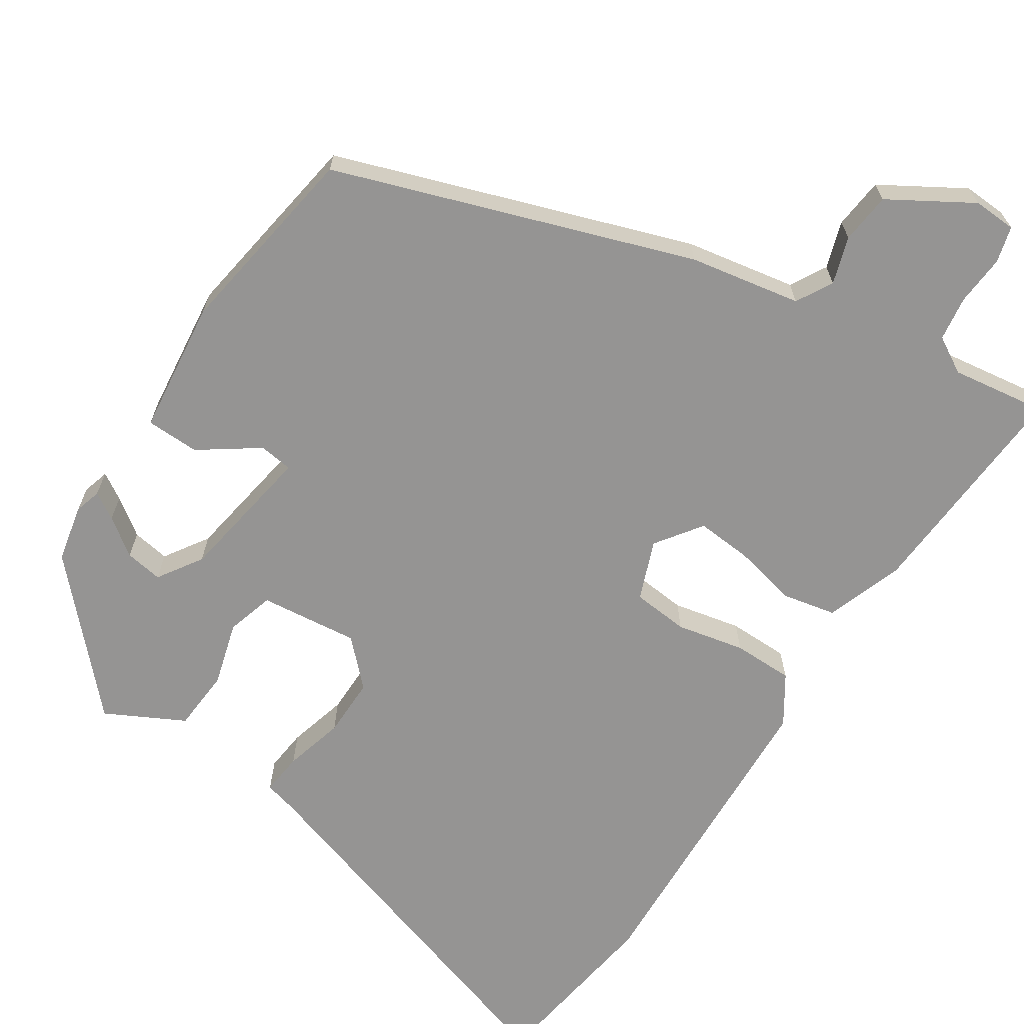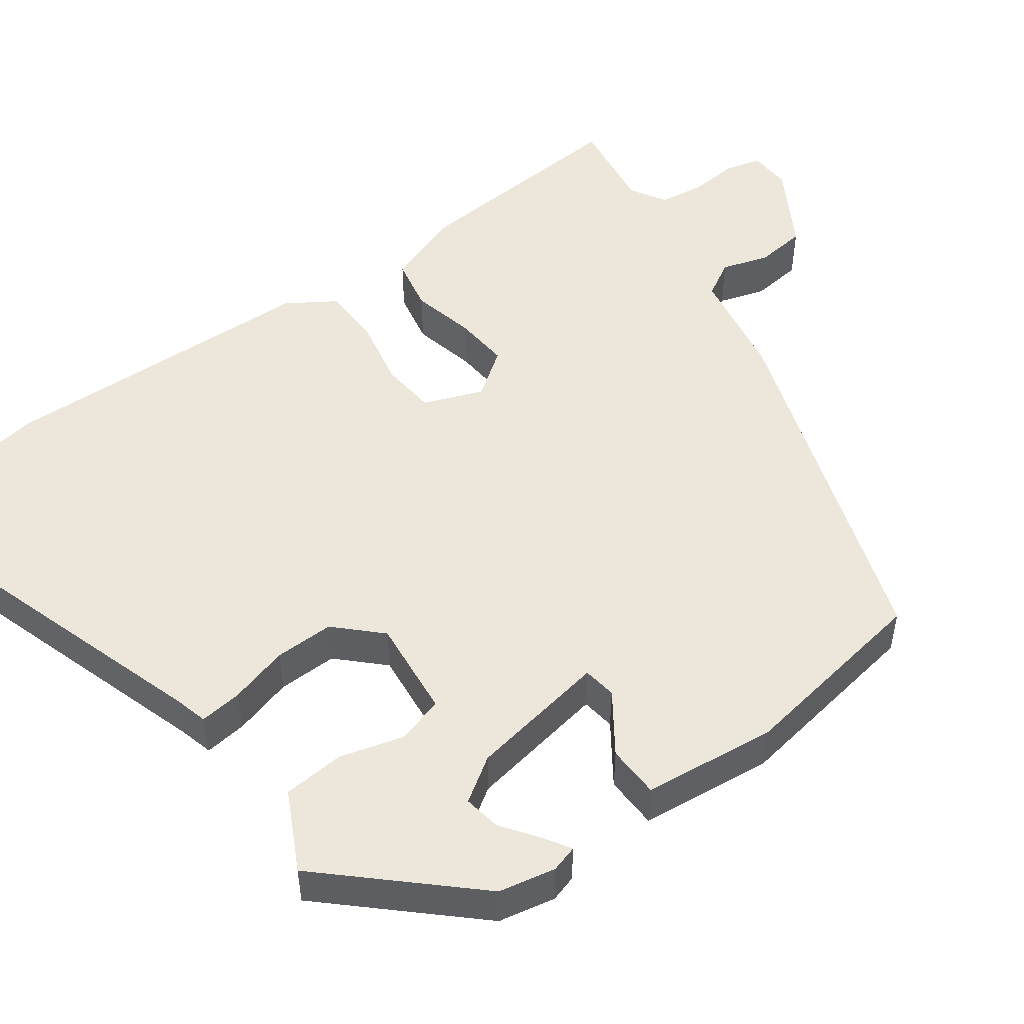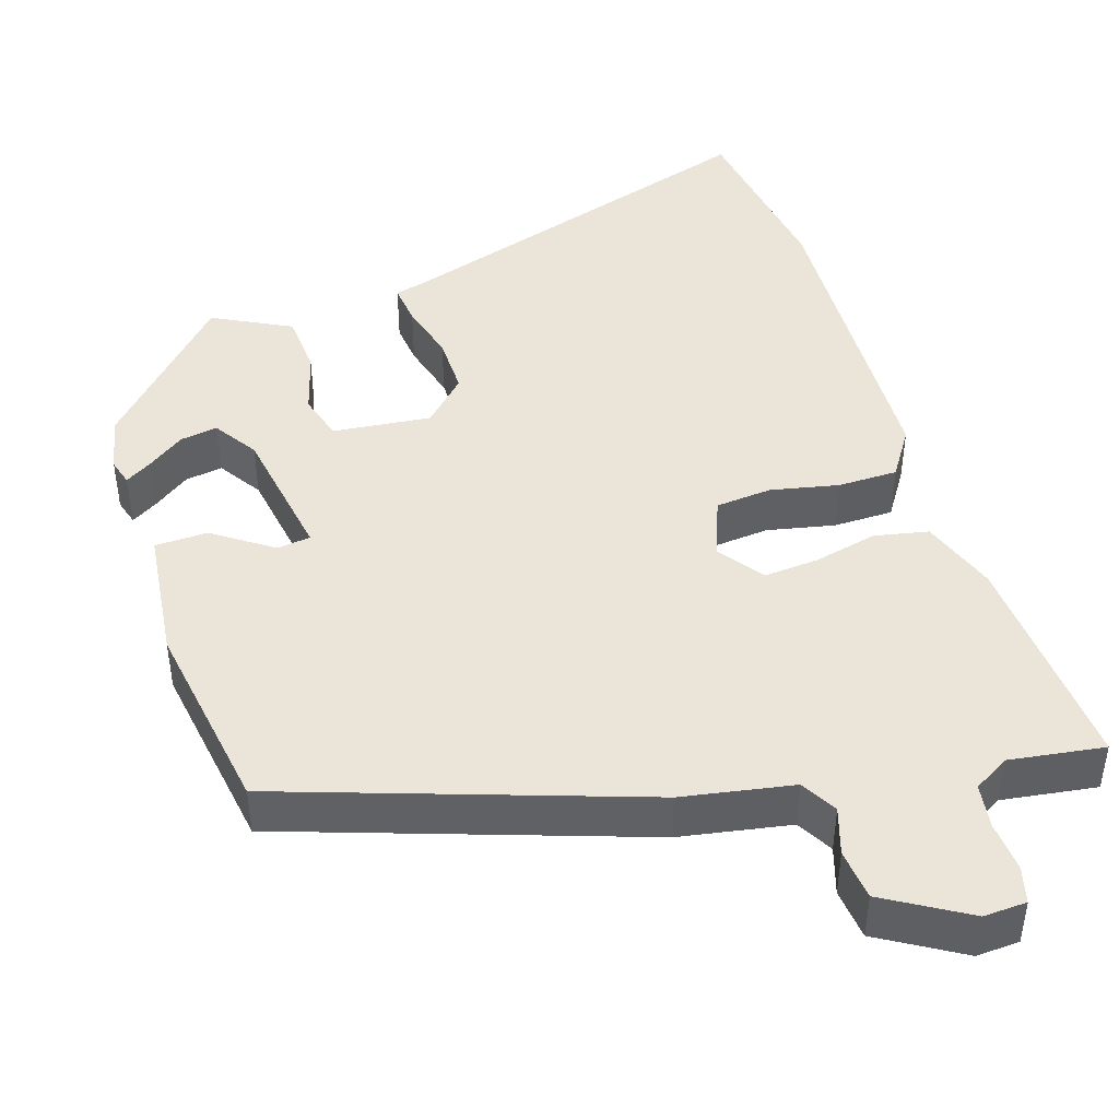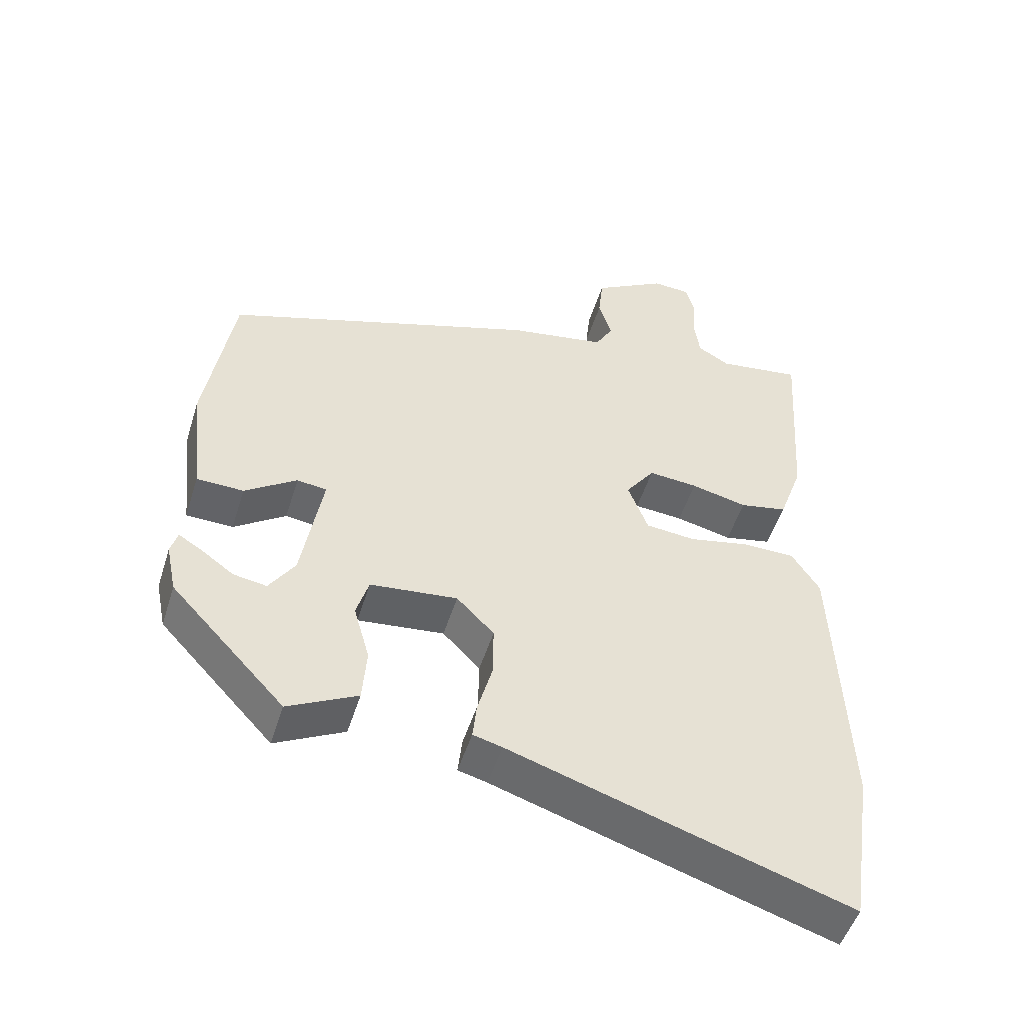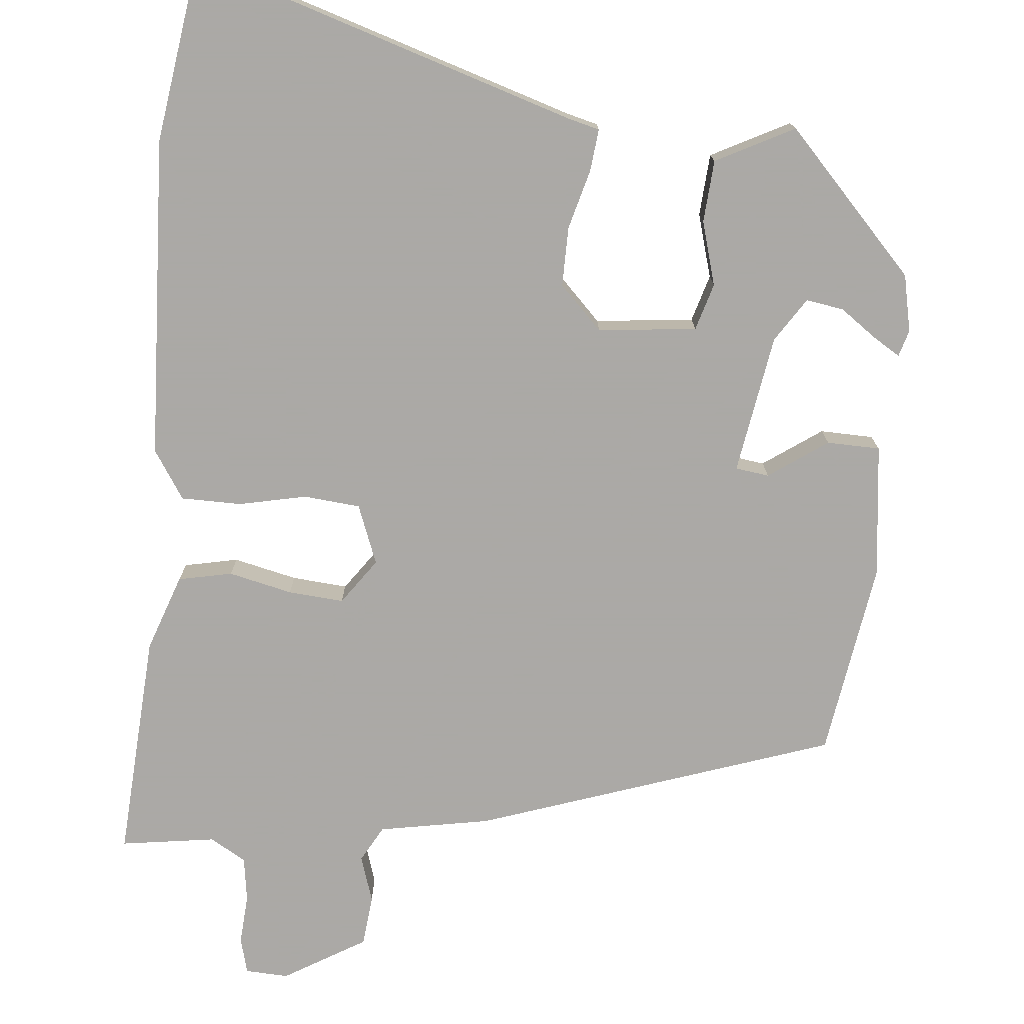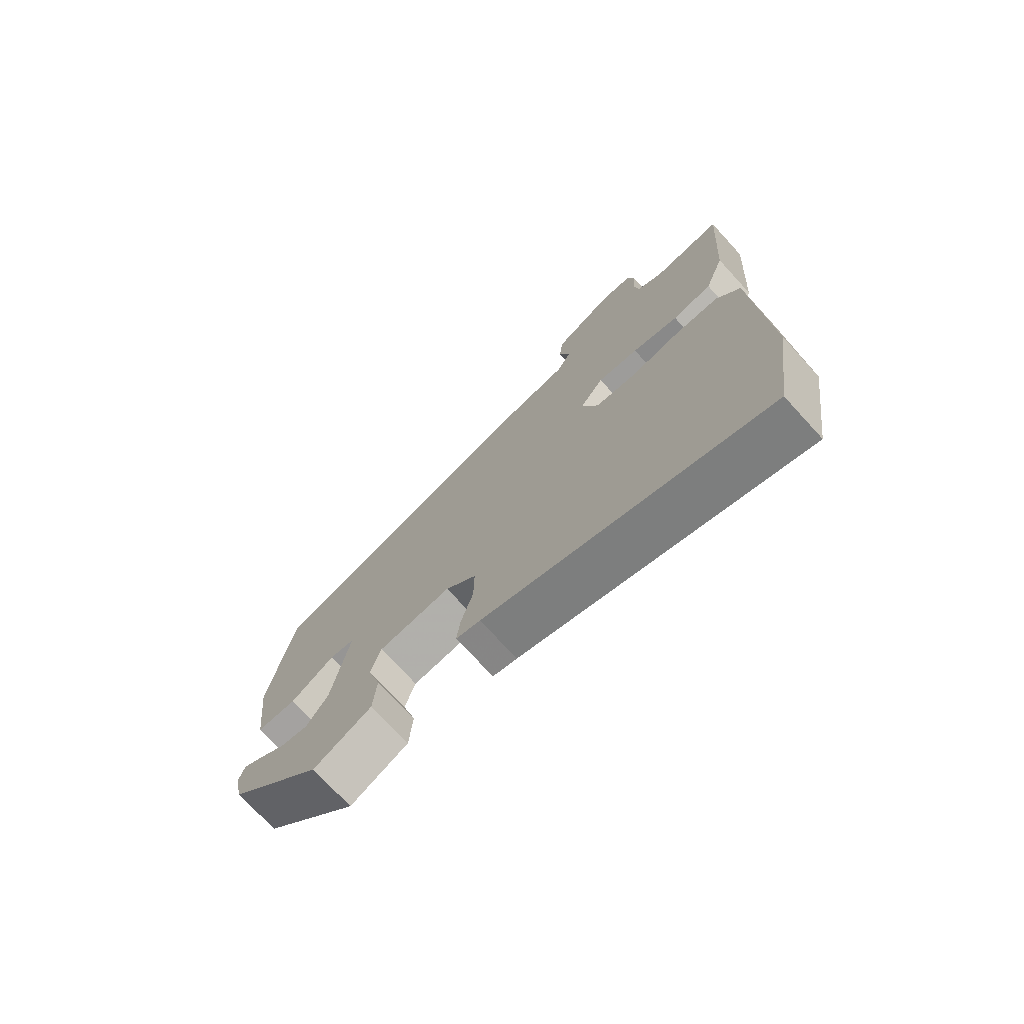
<metadata>
{"format":"obj","ext":"obj","renderer":"f3d","projection":"perspective","resolution":1024,"background":"white","views":[{"elev":-67.1,"azim":-32.9,"up":"+Y"},{"elev":50.7,"azim":-126.2,"up":"+Y"},{"elev":44.5,"azim":-17.5,"up":"+Y"},{"elev":-50.7,"azim":-17.2,"up":"+Z"},{"elev":-75.5,"azim":174.9,"up":"+Y"},{"elev":-74.0,"azim":42.6,"up":"+Z"}]}
</metadata>
<code>
v -0.446 0.07 0.308
v 0.009 0.07 0.461
v 0.151 0.07 0.486
v 0.177 0.07 0.532
v 0.158 0.07 0.592
v 0.165 0.07 0.657
v 0.27 0.07 0.719
v 0.325 0.07 0.716
v 0.337 0.07 0.67
v 0.332 0.07 0.606
v 0.34 0.07 0.549
v 0.386 0.07 0.522
v 0.507 0.07 0.539
v 0.487 0.07 0.248
v 0.452 0.07 0.15
v 0.383 0.07 0.136
v 0.302 0.07 0.155
v 0.231 0.07 0.161
v 0.189 0.07 0.103
v 0.218 0.07 0.027
v 0.29 0.07 0.02
v 0.377 0.07 0.038
v 0.454 0.07 0.037
v 0.494 0.07 -0.025
v 0.51 0.07 -0.436
v 0.475 0.07 -0.668
v -0.012 0.07 -0.512
v -0.054 0.07 -0.501
v -0.048 0.07 -0.447
v -0.027 0.07 -0.371
v -0.026 0.07 -0.295
v -0.08 0.07 -0.24
v -0.206 0.07 -0.253
v -0.224 0.07 -0.313
v -0.201 0.07 -0.395
v -0.207 0.07 -0.474
v -0.307 0.07 -0.525
v -0.472 0.07 -0.348
v -0.487 0.07 -0.275
v -0.477 0.07 -0.241
v -0.443 0.07 -0.262
v -0.396 0.07 -0.296
v -0.348 0.07 -0.304
v -0.311 0.07 -0.248
v -0.281 0.07 -0.07
v -0.324 0.07 -0.064
v -0.399 0.07 -0.116
v -0.467 0.07 -0.114
v -0.486 0.07 0.057
v -0.446 0 0.308
v 0.009 0 0.461
v 0.151 0 0.486
v 0.177 0 0.532
v 0.158 0 0.592
v 0.165 0 0.657
v 0.27 0 0.719
v 0.325 0 0.716
v 0.337 0 0.67
v 0.332 0 0.606
v 0.34 0 0.549
v 0.386 0 0.522
v 0.507 0 0.539
v 0.487 0 0.248
v 0.452 0 0.15
v 0.383 0 0.136
v 0.302 0 0.155
v 0.231 0 0.161
v 0.189 0 0.103
v 0.218 0 0.027
v 0.29 0 0.02
v 0.377 0 0.038
v 0.454 0 0.037
v 0.494 0 -0.025
v 0.51 0 -0.436
v 0.475 0 -0.668
v -0.012 0 -0.512
v -0.054 0 -0.501
v -0.048 0 -0.447
v -0.027 0 -0.371
v -0.026 0 -0.295
v -0.08 0 -0.24
v -0.206 0 -0.253
v -0.224 0 -0.313
v -0.201 0 -0.395
v -0.207 0 -0.474
v -0.307 0 -0.525
v -0.472 0 -0.348
v -0.487 0 -0.275
v -0.477 0 -0.241
v -0.443 0 -0.262
v -0.396 0 -0.296
v -0.348 0 -0.304
v -0.311 0 -0.248
v -0.281 0 -0.07
v -0.324 0 -0.064
v -0.399 0 -0.116
v -0.467 0 -0.114
v -0.486 0 0.057
f 46 47 48 49
f 45 46 49 1
f 39 40 41 42
f 37 38 39 42
f 37 42 43
f 34 35 36 37
f 33 34 37 43
f 27 28 29 30
f 27 30 31
f 26 27 31
f 25 26 31 32
f 21 22 23 24
f 20 21 24 25
f 14 15 16 17
f 12 13 14 17
f 11 12 17 18
f 10 11 18 19
f 8 9 10 19
f 4 5 6 7
f 4 7 8 19
f 45 1 2 3
f 44 45 3
f 33 43 44
f 32 33 44 3
f 20 25 32
f 19 20 32
f 3 4 19 32
f 98 97 96 95
f 50 98 95 94
f 91 90 89 88
f 91 88 87 86
f 92 91 86
f 86 85 84 83
f 92 86 83 82
f 79 78 77 76
f 80 79 76
f 80 76 75
f 81 80 75 74
f 73 72 71 70
f 74 73 70 69
f 66 65 64 63
f 66 63 62 61
f 67 66 61 60
f 68 67 60 59
f 68 59 58 57
f 56 55 54 53
f 68 57 56 53
f 52 51 50 94
f 52 94 93
f 93 92 82
f 52 93 82 81
f 81 74 69
f 81 69 68
f 81 68 53 52
f 1 50 51 2
f 2 51 52 3
f 3 52 53 4
f 4 53 54 5
f 5 54 55 6
f 6 55 56 7
f 7 56 57 8
f 8 57 58 9
f 9 58 59 10
f 10 59 60 11
f 11 60 61 12
f 12 61 62 13
f 13 62 63 14
f 14 63 64 15
f 15 64 65 16
f 16 65 66 17
f 17 66 67 18
f 18 67 68 19
f 19 68 69 20
f 20 69 70 21
f 21 70 71 22
f 22 71 72 23
f 23 72 73 24
f 24 73 74 25
f 25 74 75 26
f 26 75 76 27
f 27 76 77 28
f 28 77 78 29
f 29 78 79 30
f 30 79 80 31
f 31 80 81 32
f 32 81 82 33
f 33 82 83 34
f 34 83 84 35
f 35 84 85 36
f 36 85 86 37
f 37 86 87 38
f 38 87 88 39
f 39 88 89 40
f 40 89 90 41
f 41 90 91 42
f 42 91 92 43
f 43 92 93 44
f 44 93 94 45
f 45 94 95 46
f 46 95 96 47
f 47 96 97 48
f 48 97 98 49
f 49 98 50 1

</code>
